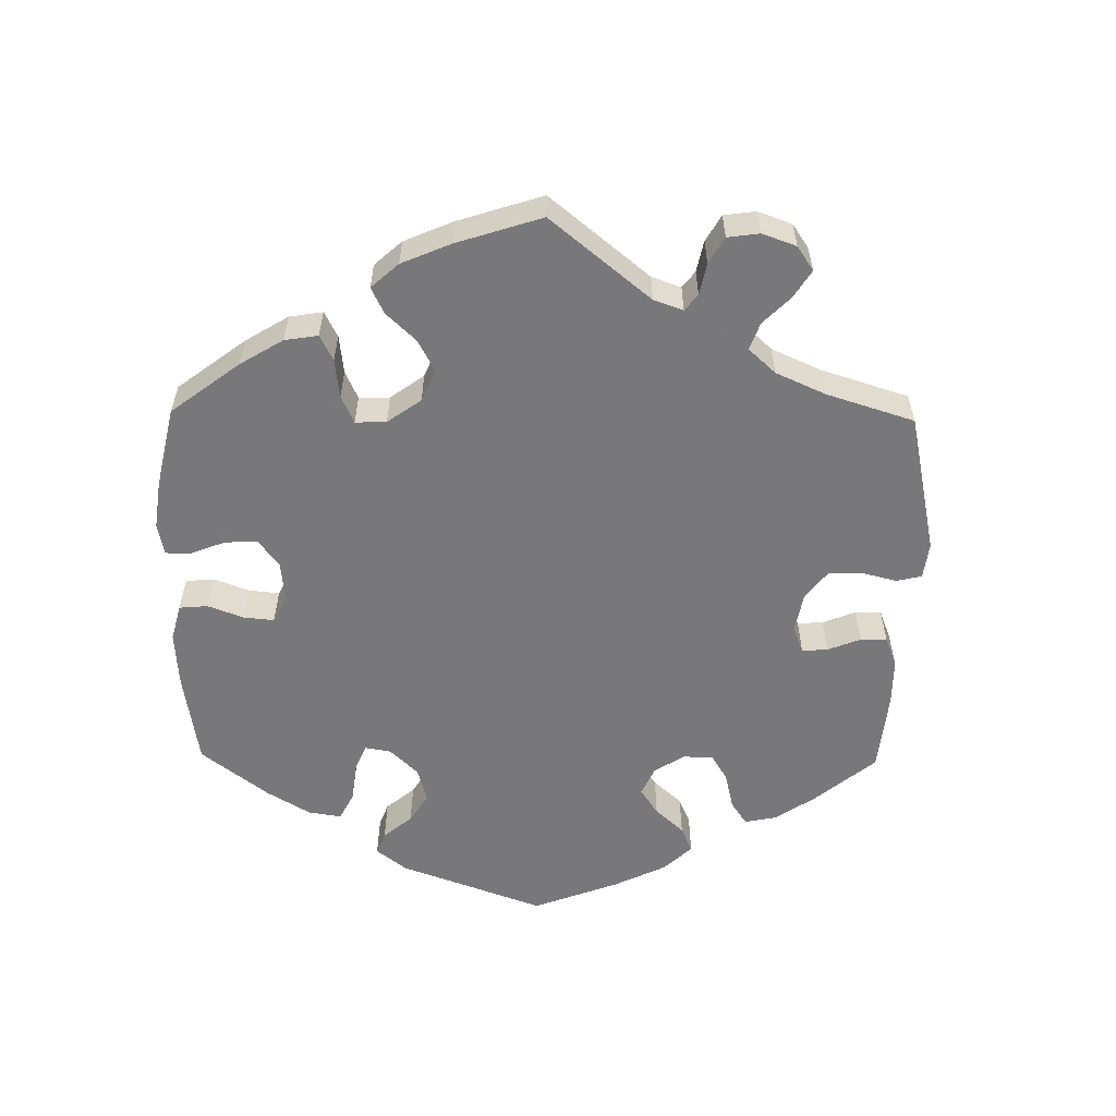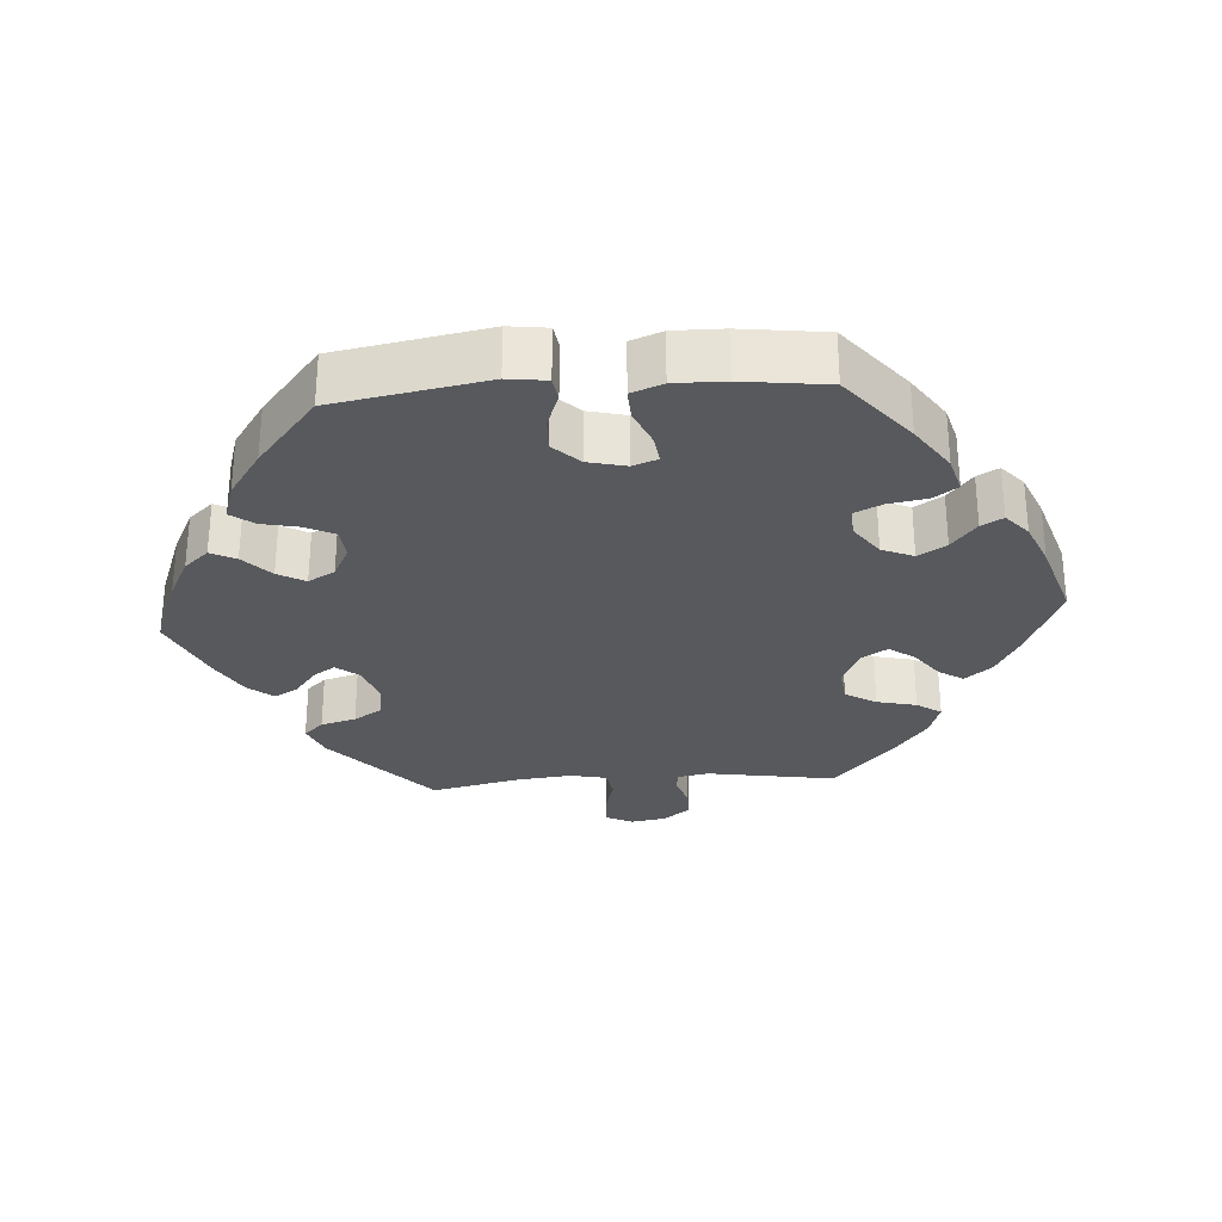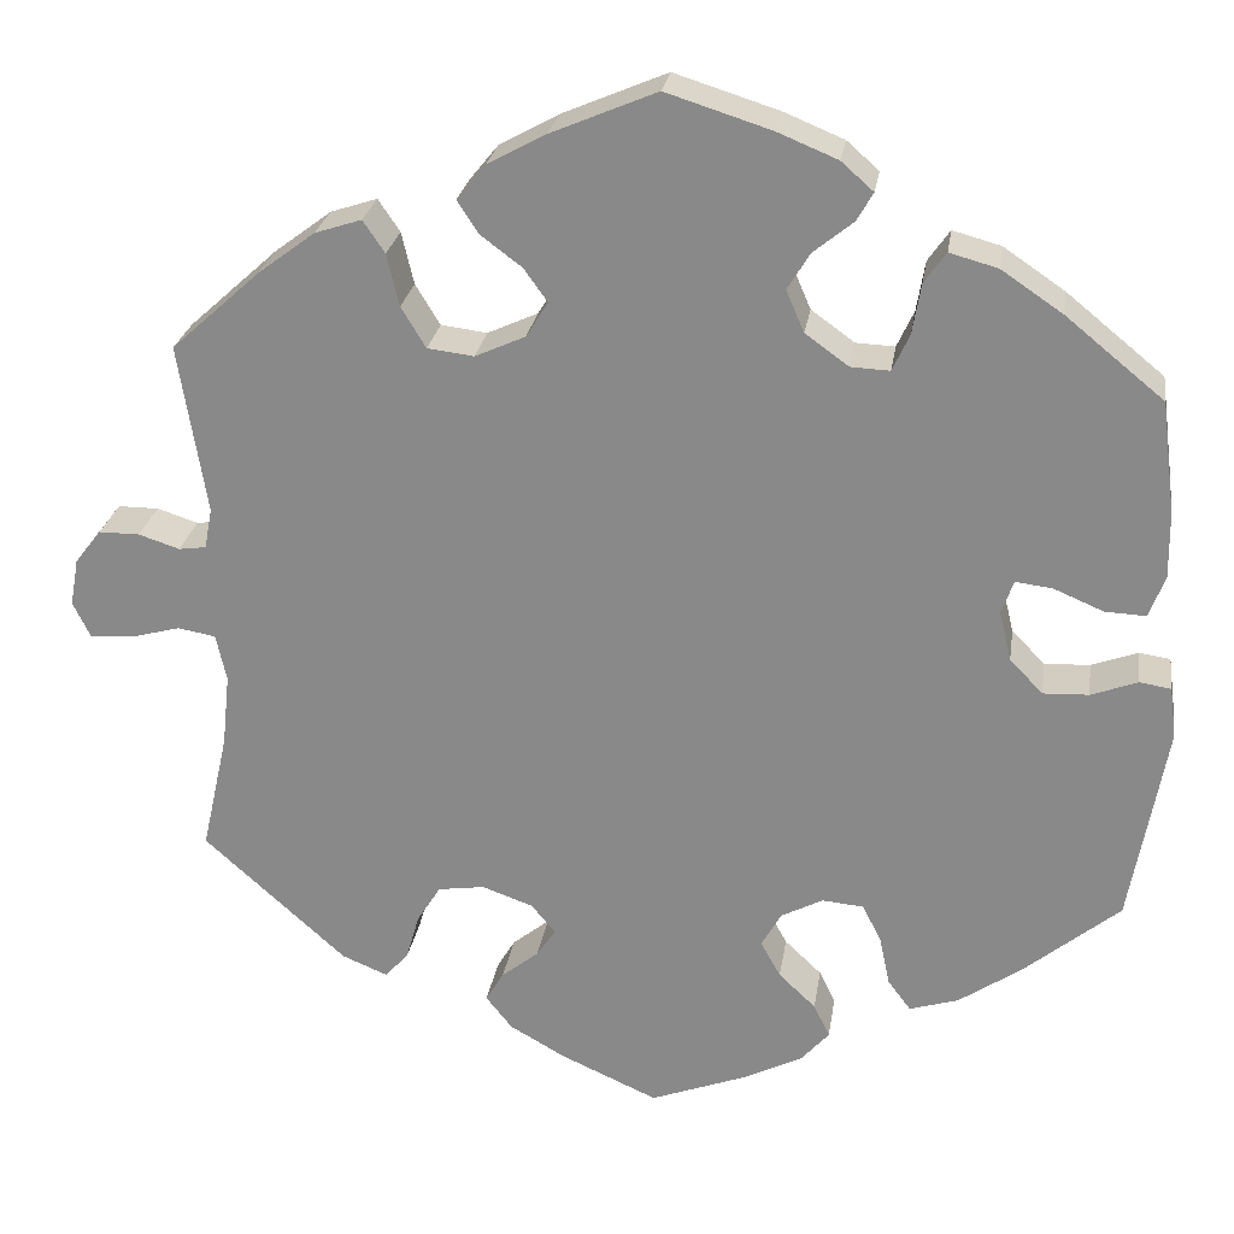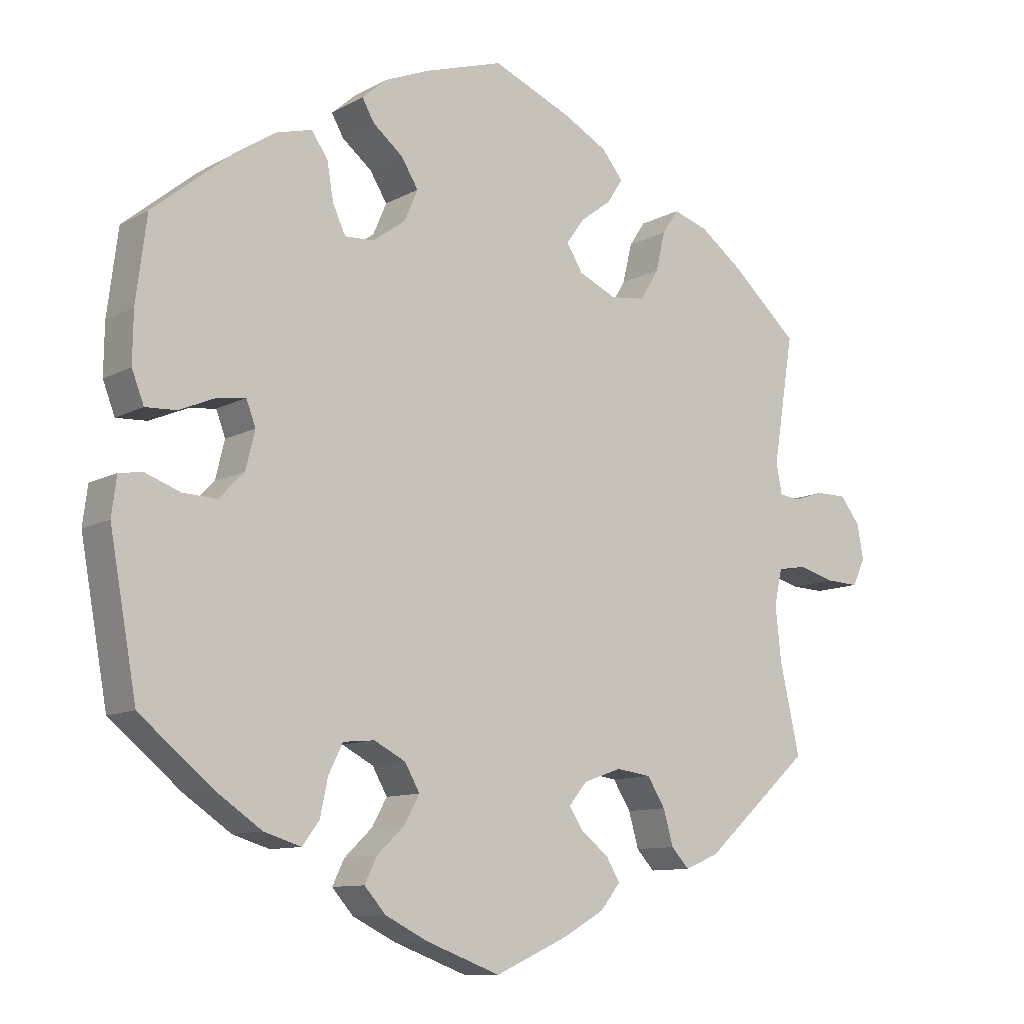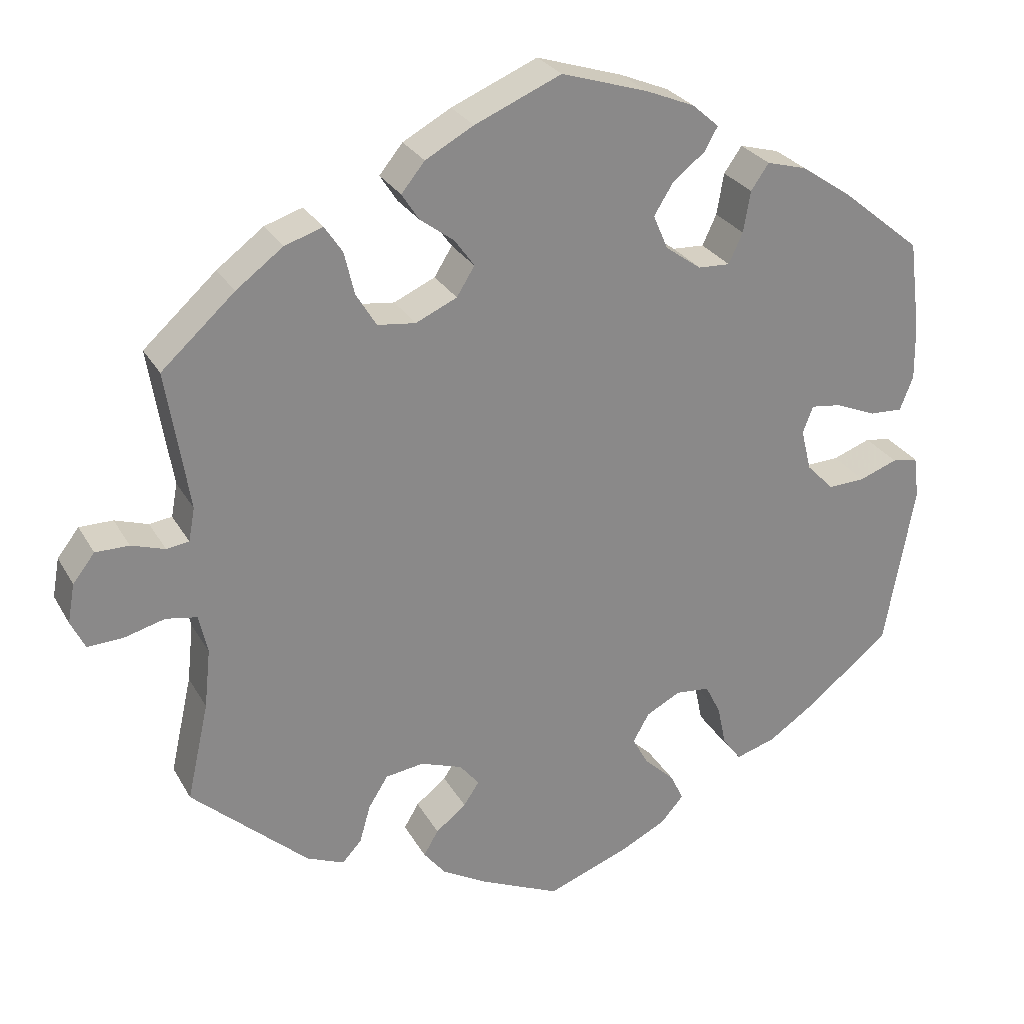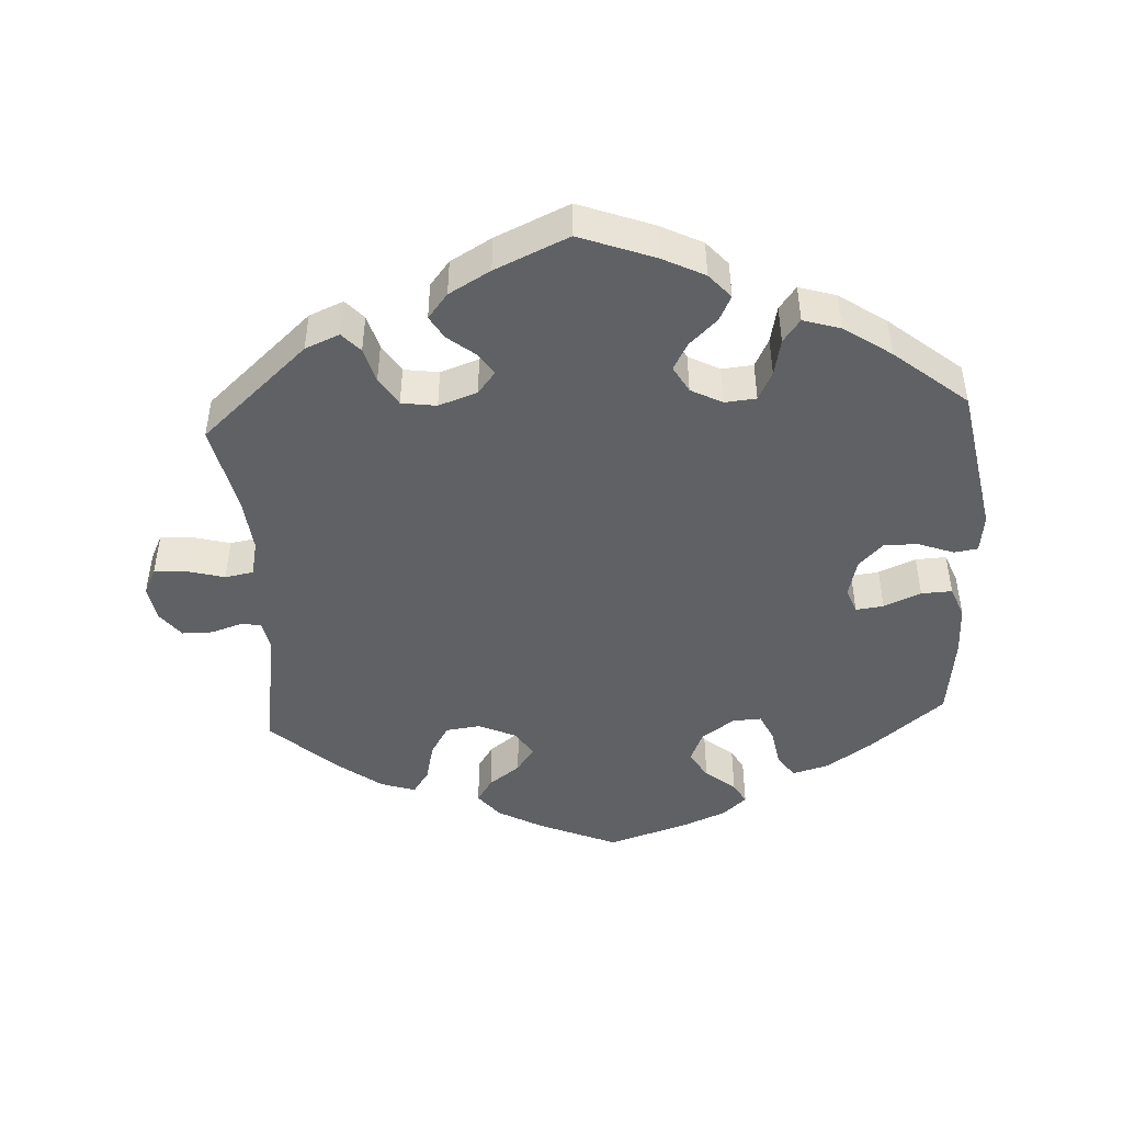
<metadata>
{"format":"obj","ext":"obj","renderer":"f3d","projection":"perspective","resolution":1024,"background":"white","views":[{"elev":-57.6,"azim":59.1,"up":"+Y"},{"elev":-29.2,"azim":-86.0,"up":"+Y"},{"elev":25.3,"azim":-171.4,"up":"+Z"},{"elev":-10.4,"azim":-36.7,"up":"+Z"},{"elev":27.2,"azim":156.2,"up":"+Z"},{"elev":-46.7,"azim":-176.7,"up":"+Y"}]}
</metadata>
<code>
v 0.11 0.07 0.531
v 0.172 0.07 0.497
v 0.202 0.07 0.46
v 0.18 0.07 0.426
v 0.136 0.07 0.393
v 0.111 0.07 0.358
v 0.134 0.07 0.321
v 0.187 0.07 0.297
v 0.236 0.07 0.303
v 0.262 0.07 0.346
v 0.275 0.07 0.401
v 0.298 0.07 0.435
v 0.347 0.07 0.419
v 0.407 0.07 0.374
v 0.501 0.07 0.289
v 0.472 0.07 0.11
v 0.48 0.07 0.067
v 0.509 0.07 0.063
v 0.552 0.07 0.077
v 0.595 0.07 0.077
v 0.623 0.07 0.041
v 0.632 0.07 -0.009
v 0.614 0.07 -0.046
v 0.568 0.07 -0.044
v 0.516 0.07 -0.03
v 0.476 0.07 -0.037
v 0.465 0.07 -0.087
v 0.473 0.07 -0.163
v 0.501 0.07 -0.289
v 0.351 0.07 -0.424
v 0.303 0.07 -0.444
v 0.278 0.07 -0.417
v 0.264 0.07 -0.368
v 0.239 0.07 -0.328
v 0.19 0.07 -0.321
v 0.136 0.07 -0.34
v 0.111 0.07 -0.371
v 0.131 0.07 -0.401
v 0.17 0.07 -0.432
v 0.189 0.07 -0.464
v 0.161 0.07 -0.499
v 0.103 0.07 -0.532
v 0 0.07 -0.578
v -0.104 0.07 -0.539
v -0.164 0.07 -0.509
v -0.194 0.07 -0.475
v -0.177 0.07 -0.44
v -0.138 0.07 -0.403
v -0.117 0.07 -0.365
v -0.138 0.07 -0.328
v -0.182 0.07 -0.305
v -0.226 0.07 -0.309
v -0.246 0.07 -0.349
v -0.257 0.07 -0.401
v -0.281 0.07 -0.433
v -0.333 0.07 -0.417
v -0.399 0.07 -0.372
v -0.5 0.07 -0.289
v -0.538 0.07 -0.078
v -0.531 0.07 -0.024
v -0.498 0.07 -0.019
v -0.449 0.07 -0.037
v -0.401 0.07 -0.039
v -0.366 0.07 -0.003
v -0.353 0.07 0.05
v -0.366 0.07 0.085
v -0.405 0.07 0.08
v -0.457 0.07 0.058
v -0.5 0.07 0.056
v -0.517 0.07 0.1
v -0.516 0.07 0.17
v -0.501 0.07 0.288
v -0.398 0.07 0.372
v -0.333 0.07 0.416
v -0.282 0.07 0.43
v -0.259 0.07 0.397
v -0.25 0.07 0.344
v -0.232 0.07 0.305
v -0.191 0.07 0.307
v -0.145 0.07 0.34
v -0.126 0.07 0.384
v -0.15 0.07 0.423
v -0.192 0.07 0.457
v -0.209 0.07 0.487
v -0.175 0.07 0.517
v -0.112 0.07 0.543
v -0.001 0.07 0.578
v 0.11 0 0.531
v 0.172 0 0.497
v 0.202 0 0.46
v 0.18 0 0.426
v 0.136 0 0.393
v 0.111 0 0.358
v 0.134 0 0.321
v 0.187 0 0.297
v 0.236 0 0.303
v 0.262 0 0.346
v 0.275 0 0.401
v 0.298 0 0.435
v 0.347 0 0.419
v 0.407 0 0.374
v 0.501 0 0.289
v 0.472 0 0.11
v 0.48 0 0.067
v 0.509 0 0.063
v 0.552 0 0.077
v 0.595 0 0.077
v 0.623 0 0.041
v 0.632 0 -0.009
v 0.614 0 -0.046
v 0.568 0 -0.044
v 0.516 0 -0.03
v 0.476 0 -0.037
v 0.465 0 -0.087
v 0.473 0 -0.163
v 0.501 0 -0.289
v 0.351 0 -0.424
v 0.303 0 -0.444
v 0.278 0 -0.417
v 0.264 0 -0.368
v 0.239 0 -0.328
v 0.19 0 -0.321
v 0.136 0 -0.34
v 0.111 0 -0.371
v 0.131 0 -0.401
v 0.17 0 -0.432
v 0.189 0 -0.464
v 0.161 0 -0.499
v 0.103 0 -0.532
v 0 0 -0.578
v -0.104 0 -0.539
v -0.164 0 -0.509
v -0.194 0 -0.475
v -0.177 0 -0.44
v -0.138 0 -0.403
v -0.117 0 -0.365
v -0.138 0 -0.328
v -0.182 0 -0.305
v -0.226 0 -0.309
v -0.246 0 -0.349
v -0.257 0 -0.401
v -0.281 0 -0.433
v -0.333 0 -0.417
v -0.399 0 -0.372
v -0.5 0 -0.289
v -0.538 0 -0.078
v -0.531 0 -0.024
v -0.498 0 -0.019
v -0.449 0 -0.037
v -0.401 0 -0.039
v -0.366 0 -0.003
v -0.353 0 0.05
v -0.366 0 0.085
v -0.405 0 0.08
v -0.457 0 0.058
v -0.5 0 0.056
v -0.517 0 0.1
v -0.516 0 0.17
v -0.501 0 0.288
v -0.398 0 0.372
v -0.333 0 0.416
v -0.282 0 0.43
v -0.259 0 0.397
v -0.25 0 0.344
v -0.232 0 0.305
v -0.191 0 0.307
v -0.145 0 0.34
v -0.126 0 0.384
v -0.15 0 0.423
v -0.192 0 0.457
v -0.209 0 0.487
v -0.175 0 0.517
v -0.112 0 0.543
v -0.001 0 0.578
f 82 83 84 85
f 81 82 85 86
f 74 75 76 77
f 74 77 78
f 73 74 78
f 72 73 78
f 71 72 78 79
f 67 68 69 70
f 66 67 70 71
f 59 60 61 62
f 59 62 63
f 58 59 63
f 57 58 63 64
f 53 54 55 56
f 52 53 56 57
f 45 46 47 48
f 45 48 49
f 44 45 49
f 43 44 49
f 42 43 49
f 41 42 49 50
f 38 39 40 41
f 37 38 41 50
f 30 31 32 33
f 28 29 30 33
f 27 28 33 34
f 26 27 34 35
f 22 23 24 25
f 22 25 26
f 21 22 26
f 18 19 20 21
f 17 18 21 26
f 16 17 26 35
f 10 11 12 13
f 9 10 13 14
f 2 3 4 5
f 2 5 6
f 1 2 6
f 81 86 87 1
f 66 71 79
f 65 66 79 80
f 52 57 64 65
f 51 52 65 80
f 36 37 50 51
f 9 14 15 16
f 8 9 16 35
f 7 8 35 36
f 80 81 1 6
f 36 51 80
f 6 7 36 80
f 172 171 170 169
f 173 172 169 168
f 164 163 162 161
f 165 164 161
f 165 161 160
f 165 160 159
f 166 165 159 158
f 157 156 155 154
f 158 157 154 153
f 149 148 147 146
f 150 149 146
f 150 146 145
f 151 150 145 144
f 143 142 141 140
f 144 143 140 139
f 135 134 133 132
f 136 135 132
f 136 132 131
f 136 131 130
f 136 130 129
f 137 136 129 128
f 128 127 126 125
f 137 128 125 124
f 120 119 118 117
f 120 117 116 115
f 121 120 115 114
f 122 121 114 113
f 112 111 110 109
f 113 112 109
f 113 109 108
f 108 107 106 105
f 113 108 105 104
f 122 113 104 103
f 100 99 98 97
f 101 100 97 96
f 92 91 90 89
f 93 92 89
f 93 89 88
f 88 174 173 168
f 166 158 153
f 167 166 153 152
f 152 151 144 139
f 167 152 139 138
f 138 137 124 123
f 103 102 101 96
f 122 103 96 95
f 123 122 95 94
f 93 88 168 167
f 167 138 123
f 167 123 94 93
f 1 88 89 2
f 2 89 90 3
f 3 90 91 4
f 4 91 92 5
f 5 92 93 6
f 6 93 94 7
f 7 94 95 8
f 8 95 96 9
f 9 96 97 10
f 10 97 98 11
f 11 98 99 12
f 12 99 100 13
f 13 100 101 14
f 14 101 102 15
f 15 102 103 16
f 16 103 104 17
f 17 104 105 18
f 18 105 106 19
f 19 106 107 20
f 20 107 108 21
f 21 108 109 22
f 22 109 110 23
f 23 110 111 24
f 24 111 112 25
f 25 112 113 26
f 26 113 114 27
f 27 114 115 28
f 28 115 116 29
f 29 116 117 30
f 30 117 118 31
f 31 118 119 32
f 32 119 120 33
f 33 120 121 34
f 34 121 122 35
f 35 122 123 36
f 36 123 124 37
f 37 124 125 38
f 38 125 126 39
f 39 126 127 40
f 40 127 128 41
f 41 128 129 42
f 42 129 130 43
f 43 130 131 44
f 44 131 132 45
f 45 132 133 46
f 46 133 134 47
f 47 134 135 48
f 48 135 136 49
f 49 136 137 50
f 50 137 138 51
f 51 138 139 52
f 52 139 140 53
f 53 140 141 54
f 54 141 142 55
f 55 142 143 56
f 56 143 144 57
f 57 144 145 58
f 58 145 146 59
f 59 146 147 60
f 60 147 148 61
f 61 148 149 62
f 62 149 150 63
f 63 150 151 64
f 64 151 152 65
f 65 152 153 66
f 66 153 154 67
f 67 154 155 68
f 68 155 156 69
f 69 156 157 70
f 70 157 158 71
f 71 158 159 72
f 72 159 160 73
f 73 160 161 74
f 74 161 162 75
f 75 162 163 76
f 76 163 164 77
f 77 164 165 78
f 78 165 166 79
f 79 166 167 80
f 80 167 168 81
f 81 168 169 82
f 82 169 170 83
f 83 170 171 84
f 84 171 172 85
f 85 172 173 86
f 86 173 174 87
f 87 174 88 1

</code>
